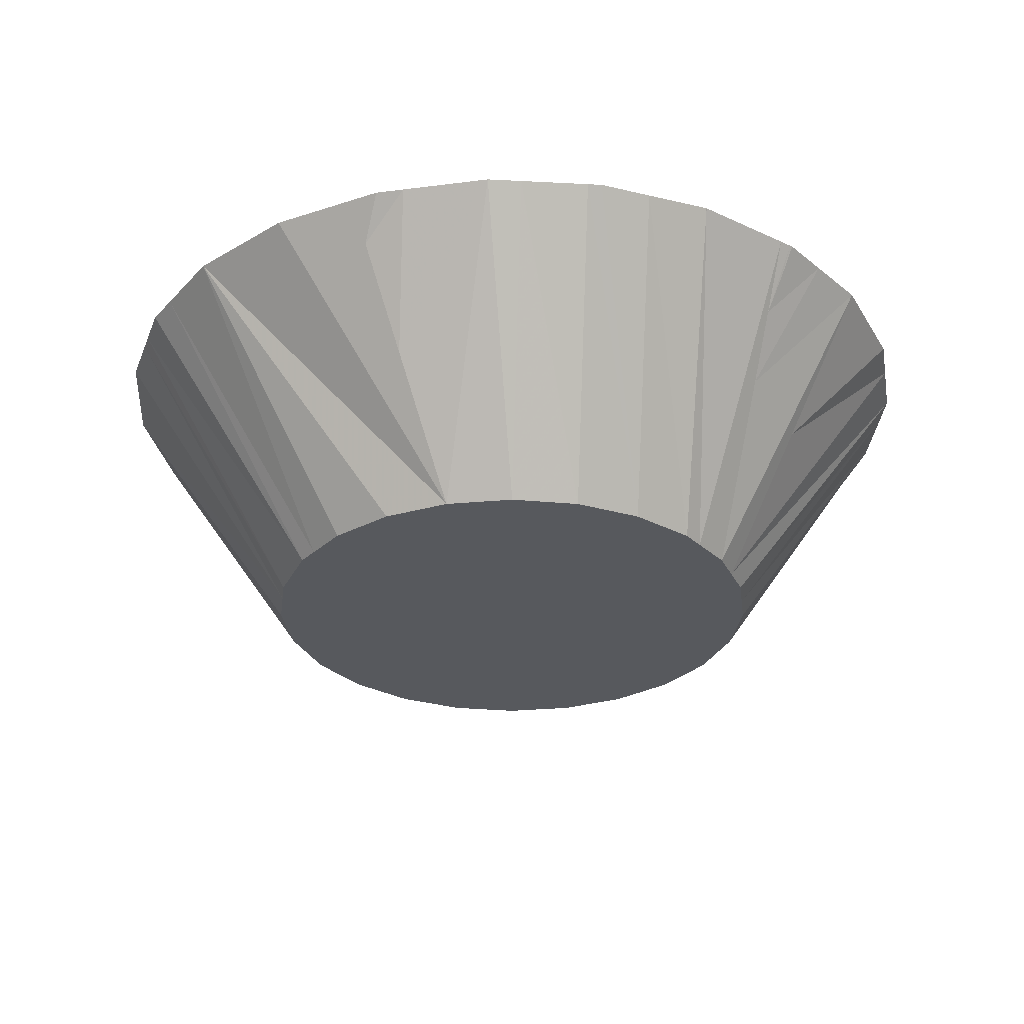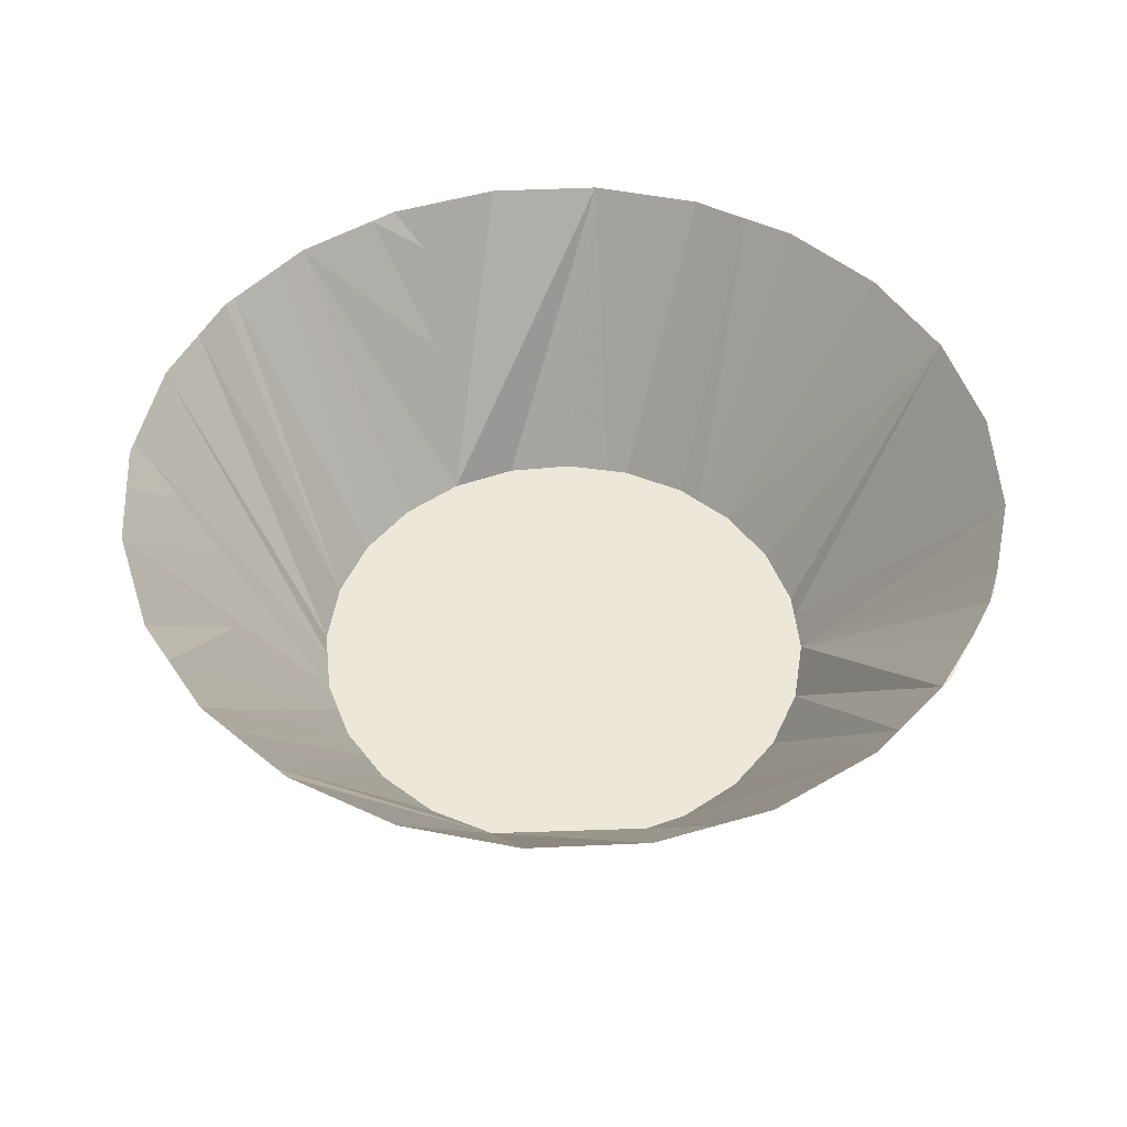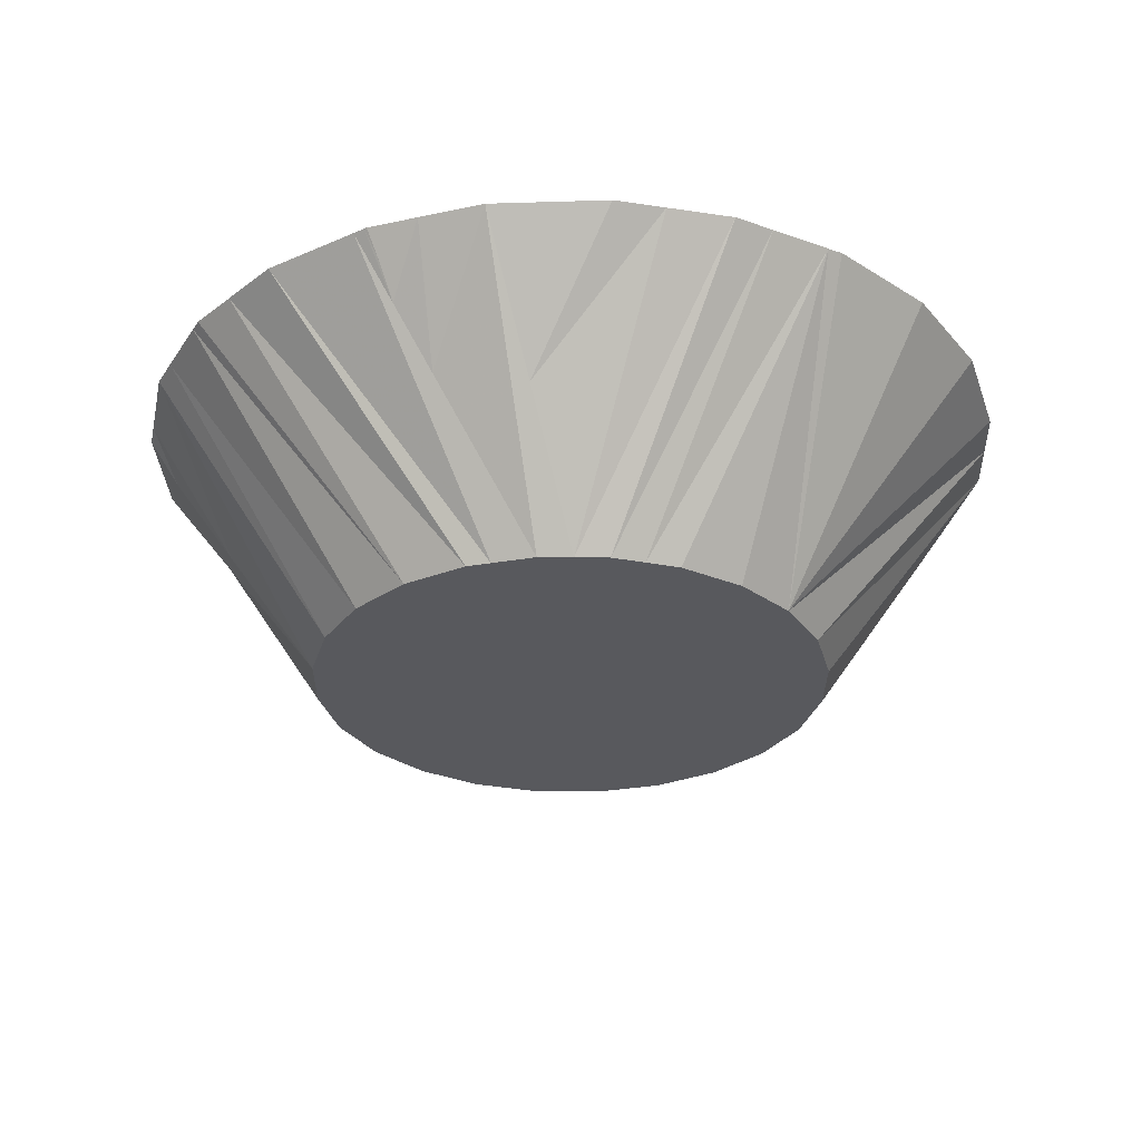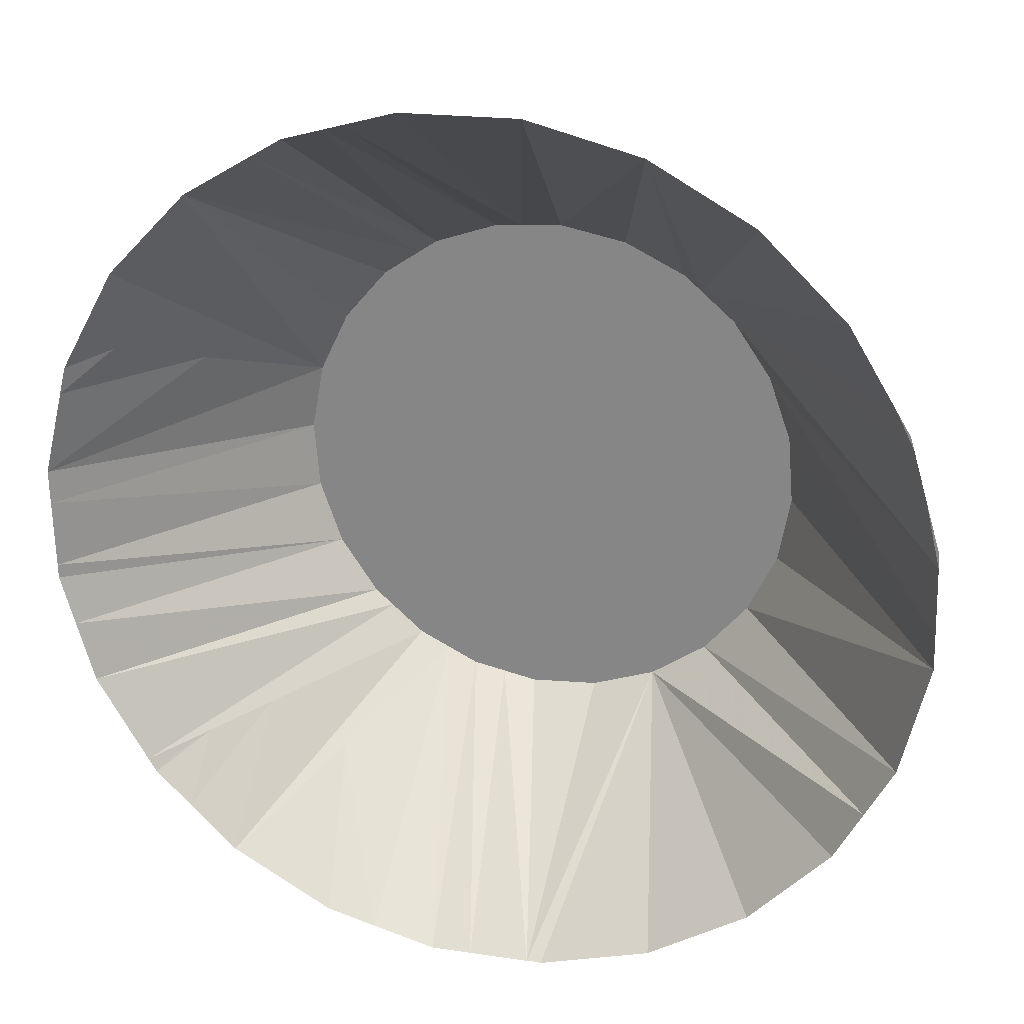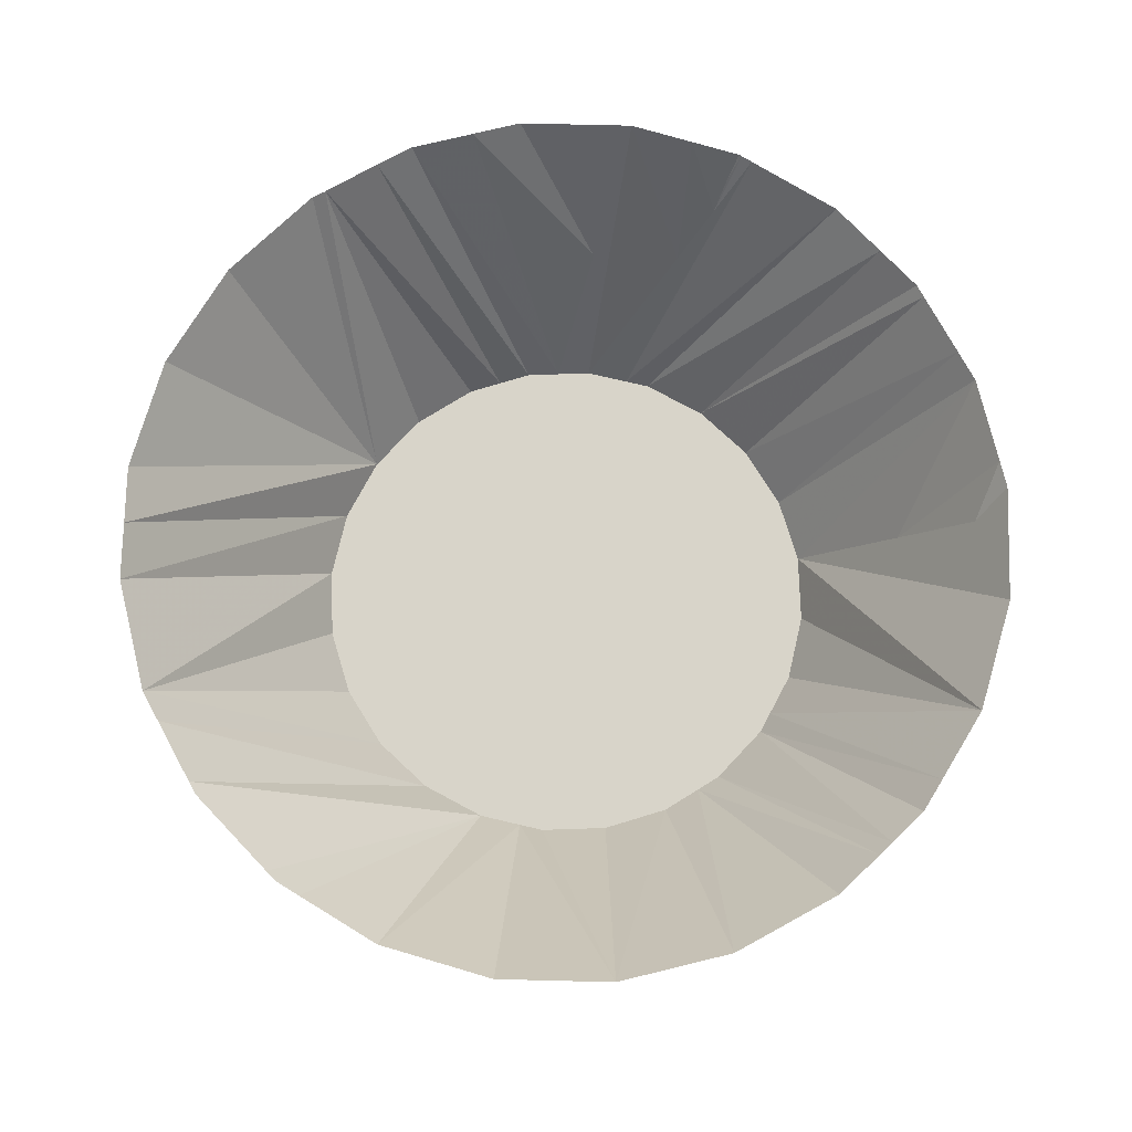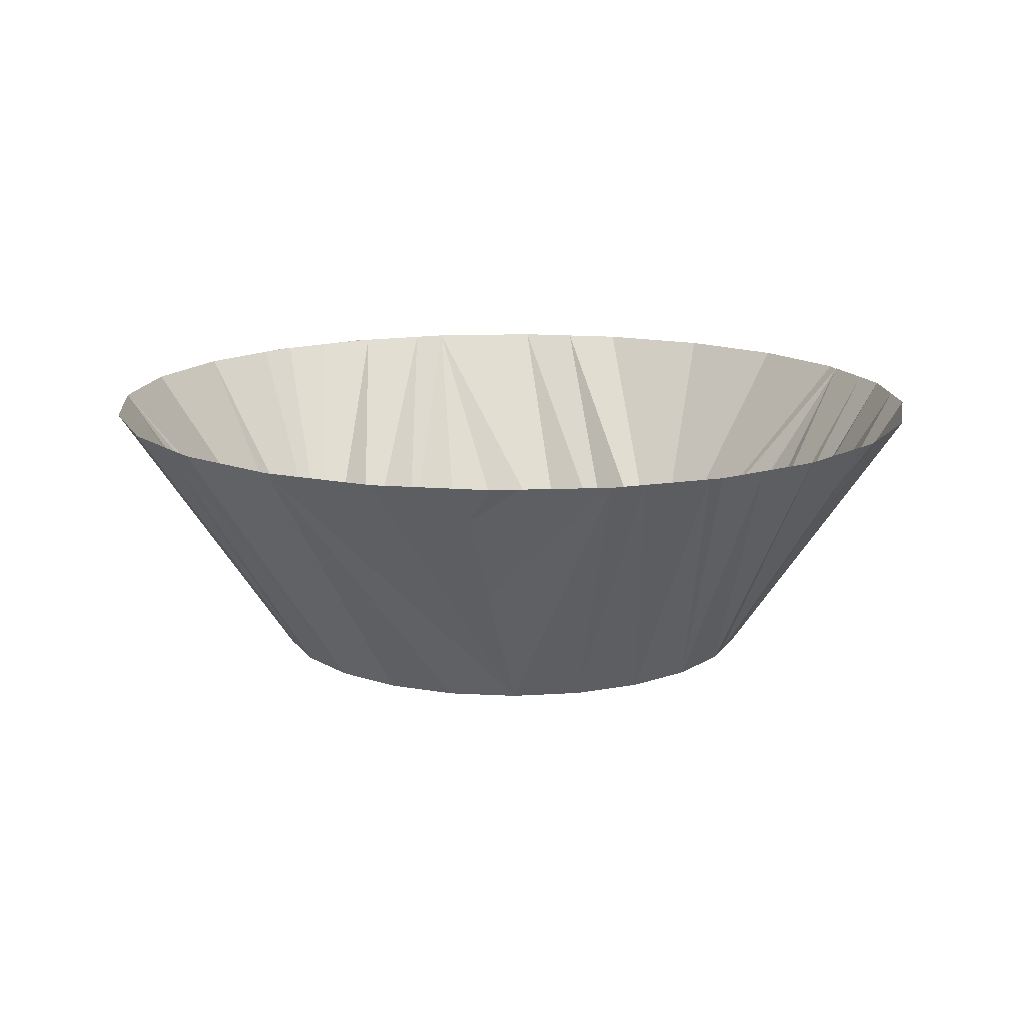
<metadata>
{"format":"obj","ext":"obj","renderer":"f3d","projection":"perspective","resolution":1024,"background":"white","views":[{"elev":-29.7,"azim":87.1,"up":"+Y"},{"elev":50.1,"azim":-136.4,"up":"+Y"},{"elev":-29.8,"azim":154.0,"up":"+Y"},{"elev":24.1,"azim":-164.0,"up":"+Z"},{"elev":75.7,"azim":-27.2,"up":"+Y"},{"elev":14.3,"azim":71.6,"up":"+Y"}]}
</metadata>
<code>
o mesh2_mesh2-geometry
o mesh1_mesh1-geometry
v -0.06257 -0.1051 0.1943
v 0.02243 -0.1051 0.2012
v -0.01015 -0.1051 0.2039
v 0.04297 -0.1051 0.1996
v -0.03673 0.1051 0.3457
v -0.1249 0.1051 0.3244
v 0.06676 -0.1051 0.1911
v 0.09532 0.1051 0.3312
v 0.02243 0.1051 0.3442
v -0.1107 -0.1051 0.1715
v 0.09316 -0.1051 0.1816
v 0.1084 0.1051 0.3273
v 0.05398 0.1051 0.3434
v -0.1255 -0.1051 0.159
v 0.1078 -0.1051 0.1715
v -0.2046 0.1051 0.281
v 0.141 0.1051 0.3177
v 0.126 -0.1051 0.1589
v -0.2704 0.1051 0.2184
v 0.1654 0.1051 0.3028
v -0.1513 -0.1051 0.137
v 0.2184 0.1051 0.2704
v 0.137 -0.1051 0.1513
v -0.3067 0.1051 0.159
v 0.1428 -0.1051 0.1445
v -0.3206 0.1051 0.1312
v 0.1715 -0.1051 0.1107
v -0.3318 0.1051 0.09316
v -0.3177 0.1051 0.141
v -0.1816 -0.1051 0.09316
v 0.1943 -0.1051 0.06257
v -0.3437 0.1051 0.04297
v 0.281 0.1051 0.2046
v -0.3434 0.1051 0.05398
v -0.345 0.1051 -0.01015
v -0.1996 -0.1051 0.04297
v 0.254 -1.518e-09 0.1035
v 0.2039 -0.1051 0.01015
v 0.2966 0.07494 0.1328
v 0.3457 0.1051 0.03673
v -0.3457 0.1051 -0.03673
v -0.2039 -0.1051 -0.01015
v 0.3137 0.1051 0.1445
v 0.3295 0.1051 0.1035
v 0.1996 -0.1051 -0.04297
v 0.345 0.1051 0.01015
v 0.3244 0.1051 0.1249
v -0.1943 -0.1051 -0.06257
v -0.1715 -0.1051 -0.1107
v 0.1816 -0.1051 -0.09316
v 0.3437 0.1051 -0.04297
v -0.3244 0.1051 -0.1249
v -0.137 -0.1051 -0.1513
v 0.1513 -0.1051 -0.137
v 0.3434 0.1051 -0.05398
v -0.3027 0.1051 -0.1648
v 0.3318 0.1051 -0.09316
v -0.09316 -0.1051 -0.1816
v 0.1368 -0.1051 -0.1494
v 0.3177 0.1051 -0.141
v -0.281 0.1051 -0.2046
v 0.1107 -0.1051 -0.1715
v -0.2653 0.1051 -0.2211
v 0.08645 -0.1051 -0.183
v 0.2046 0.0139 -0.1923
v 0.2997 0.1051 -0.1705
v -0.2184 0.1051 -0.2704
v -0.04297 -0.1051 -0.1996
v 0.1455 -1.518e-09 -0.232
v 0.2406 0.05949 -0.2003
v 0.2046 0.1051 -0.281
v 0.2766 0.1051 -0.2083
v -0.141 0.1051 -0.3177
v -0.0424 0.1047 -0.3434
v 0.06257 -0.1051 -0.1943
v 0.08645 0.1051 -0.3337
v 0.2418 0.1051 -0.2457
v 0.2323 0.1051 -0.2547
v -0.09197 0.1051 -0.3322
v -0.04231 0.1051 -0.3437
v -0.05398 0.1051 -0.3434
v 0.03673 -0.1051 -0.199
v 0.03673 0.1051 -0.3457
v 0.1249 0.1051 -0.3244
v 0.2732 0.1051 -0.2138
v 0.2603 0.1051 -0.228
v -0.06749 0.1051 -0.3394
v -0.002999 -0.1051 -0.2028
v 0.01015 -0.1051 -0.2039
v 0.005019 0.1051 -0.3449
v 0.2716 0.1051 -0.2165
v 0.2572 0.08544 -0.211
v 0.2697 0.1051 -0.2191
v 0.2704 0.1051 -0.2184
f 1 2 3
f 2 1 4
f 3 2 1
f 4 1 2
f 5 2 3
f 3 2 5
f 6 1 3
f 3 1 6
f 4 1 7
f 7 1 4
f 2 4 8
f 8 4 2
f 5 9 2
f 2 9 5
f 6 5 3
f 3 5 6
f 6 10 1
f 1 10 6
f 7 1 10
f 10 1 7
f 11 4 7
f 7 4 11
f 4 12 8
f 8 12 4
f 2 13 8
f 8 13 2
f 9 13 2
f 2 13 9
f 14 10 6
f 6 10 14
f 7 10 11
f 11 10 7
f 4 11 12
f 12 11 4
f 15 10 14
f 14 10 15
f 16 6 14
f 14 6 16
f 11 10 15
f 15 10 11
f 11 12 17
f 17 12 11
f 15 14 18
f 18 14 15
f 19 14 16
f 16 14 19
f 11 15 20
f 20 15 11
f 11 17 20
f 20 17 11
f 18 14 21
f 21 14 18
f 15 18 22
f 22 18 15
f 19 21 14
f 14 21 19
f 15 20 22
f 22 20 15
f 18 21 23
f 23 21 18
f 18 23 22
f 22 23 18
f 19 21 24
f 24 21 19
f 23 21 25
f 25 21 23
f 22 23 25
f 25 23 22
f 26 21 24
f 24 21 26
f 25 21 27
f 27 21 25
f 22 25 27
f 27 25 22
f 28 21 26
f 26 21 28
f 26 24 29
f 29 24 26
f 27 21 30
f 30 21 27
f 22 27 31
f 31 27 22
f 32 21 28
f 28 21 32
f 32 30 21
f 21 30 32
f 27 30 31
f 31 30 27
f 31 22 33
f 33 22 31
f 32 28 34
f 34 28 32
f 32 30 35
f 35 30 32
f 31 30 36
f 36 30 31
f 33 37 31
f 31 37 33
f 35 30 36
f 36 30 35
f 31 36 38
f 38 36 31
f 37 33 39
f 39 33 37
f 40 31 37
f 37 31 40
f 35 36 41
f 41 36 35
f 38 36 42
f 42 36 38
f 40 31 38
f 38 31 40
f 39 33 43
f 43 33 39
f 44 37 39
f 39 37 44
f 40 37 44
f 44 37 40
f 41 42 36
f 36 42 41
f 38 42 45
f 45 42 38
f 40 38 46
f 46 38 40
f 47 39 43
f 43 39 47
f 44 39 47
f 47 39 44
f 41 48 42
f 42 48 41
f 45 42 48
f 48 42 45
f 46 38 45
f 45 38 46
f 41 49 48
f 48 49 41
f 45 48 50
f 50 48 45
f 51 45 46
f 46 45 51
f 41 49 52
f 52 49 41
f 50 48 49
f 49 48 50
f 51 45 50
f 50 45 51
f 52 53 49
f 49 53 52
f 50 49 54
f 54 49 50
f 55 50 51
f 51 50 55
f 52 53 56
f 56 53 52
f 54 49 53
f 53 49 54
f 57 50 54
f 54 50 57
f 57 50 55
f 55 50 57
f 56 58 53
f 53 58 56
f 54 53 59
f 59 53 54
f 60 54 57
f 57 54 60
f 61 58 56
f 56 58 61
f 62 53 58
f 58 53 62
f 59 53 62
f 62 53 59
f 59 60 54
f 54 60 59
f 61 58 63
f 63 58 61
f 62 58 64
f 64 58 62
f 65 59 62
f 62 59 65
f 60 59 66
f 66 59 60
f 63 58 67
f 67 58 63
f 64 58 68
f 68 58 64
f 69 62 64
f 64 62 69
f 70 59 65
f 65 59 70
f 71 65 62
f 62 65 71
f 66 59 72
f 72 59 66
f 67 58 73
f 73 58 67
f 74 68 58
f 58 68 74
f 64 68 75
f 75 68 64
f 62 69 71
f 71 69 62
f 76 69 64
f 64 69 76
f 59 70 72
f 72 70 59
f 77 70 65
f 65 70 77
f 78 65 71
f 71 65 78
f 73 58 79
f 79 58 73
f 68 74 80
f 80 74 68
f 58 74 81
f 81 74 58
f 75 68 82
f 82 68 75
f 83 64 75
f 75 64 83
f 84 69 71
f 71 69 84
f 76 69 84
f 84 69 76
f 83 64 76
f 76 64 83
f 72 70 85
f 85 70 72
f 77 86 70
f 70 86 77
f 65 78 77
f 77 78 65
f 58 87 79
f 79 87 58
f 68 80 88
f 88 80 68
f 58 81 87
f 87 81 58
f 82 68 89
f 89 68 82
f 90 75 82
f 82 75 90
f 90 83 75
f 75 83 90
f 85 70 91
f 91 70 85
f 86 92 70
f 70 92 86
f 80 89 88
f 88 89 80
f 89 68 88
f 88 68 89
f 80 82 89
f 89 82 80
f 80 82 90
f 90 82 80
f 91 70 92
f 92 70 91
f 92 86 93
f 93 86 92
f 91 92 94
f 94 92 91
f 93 94 92
f 92 94 93

</code>
